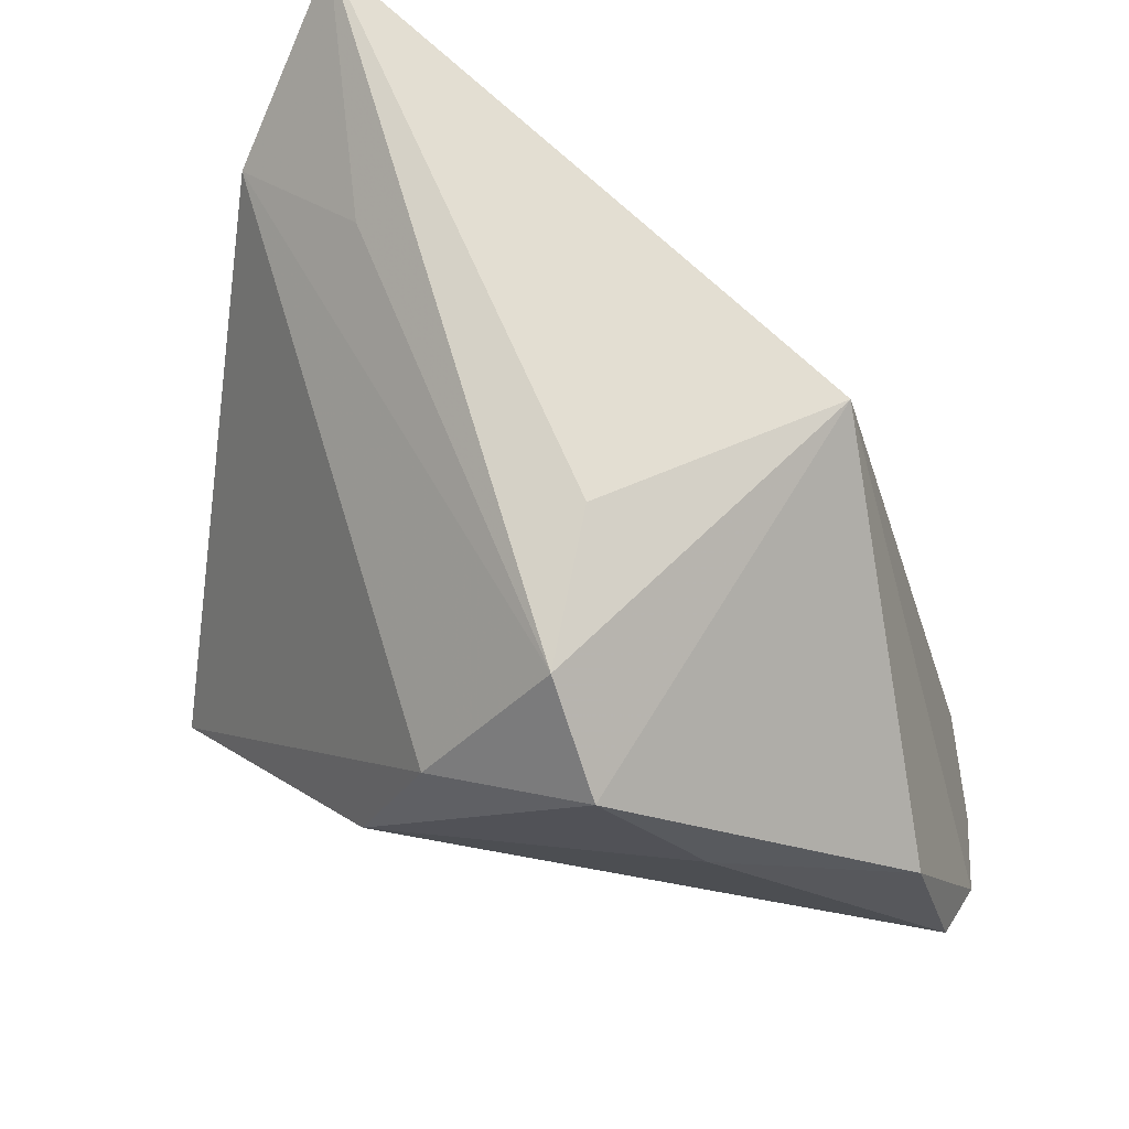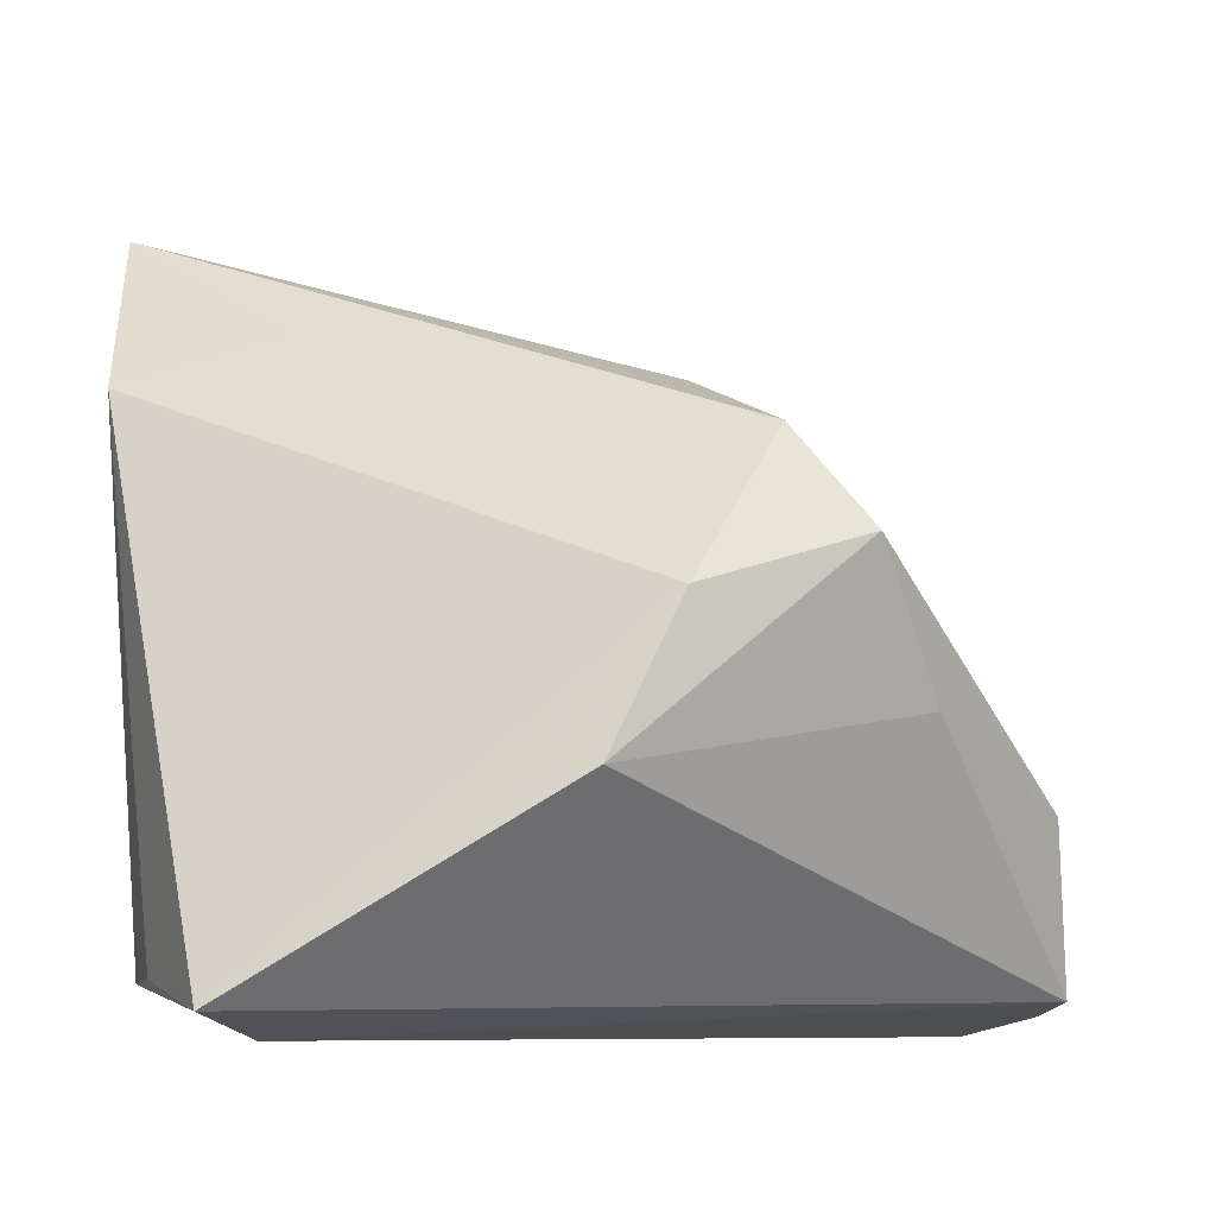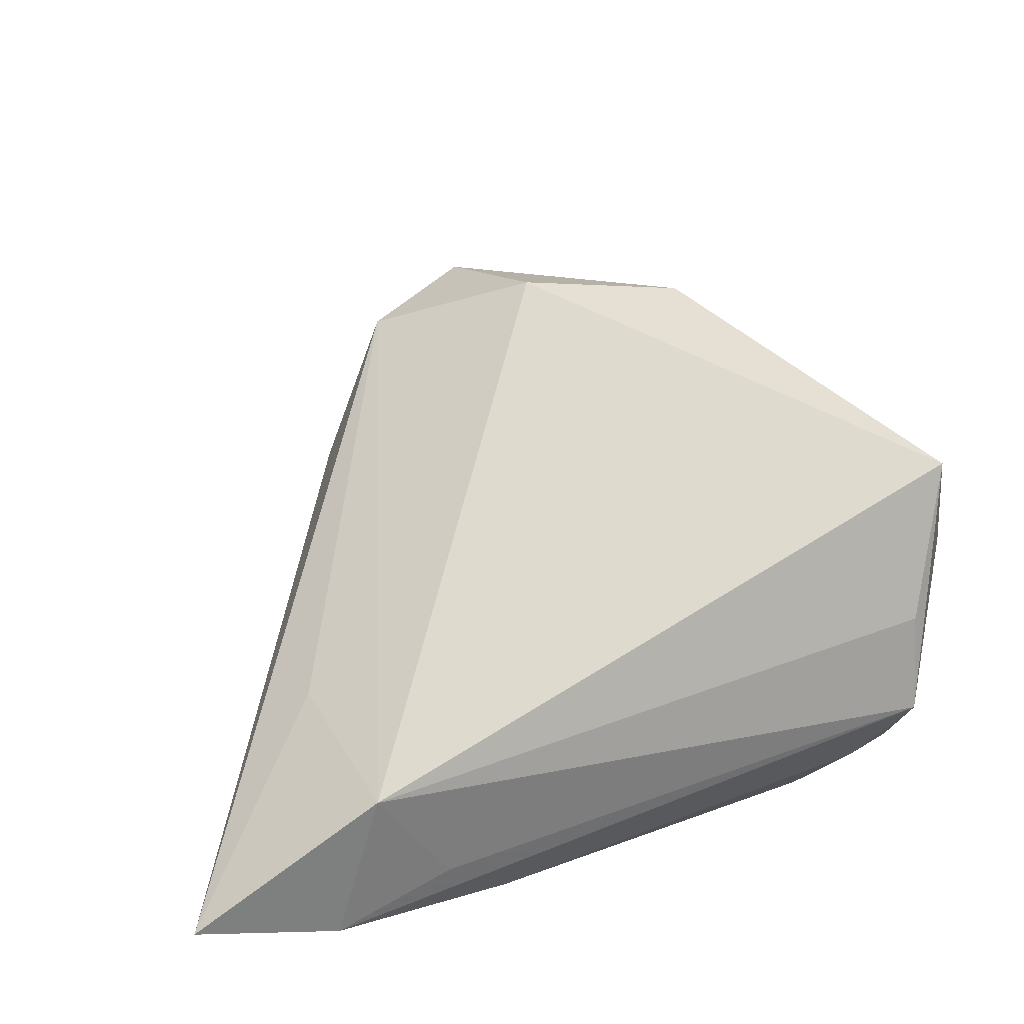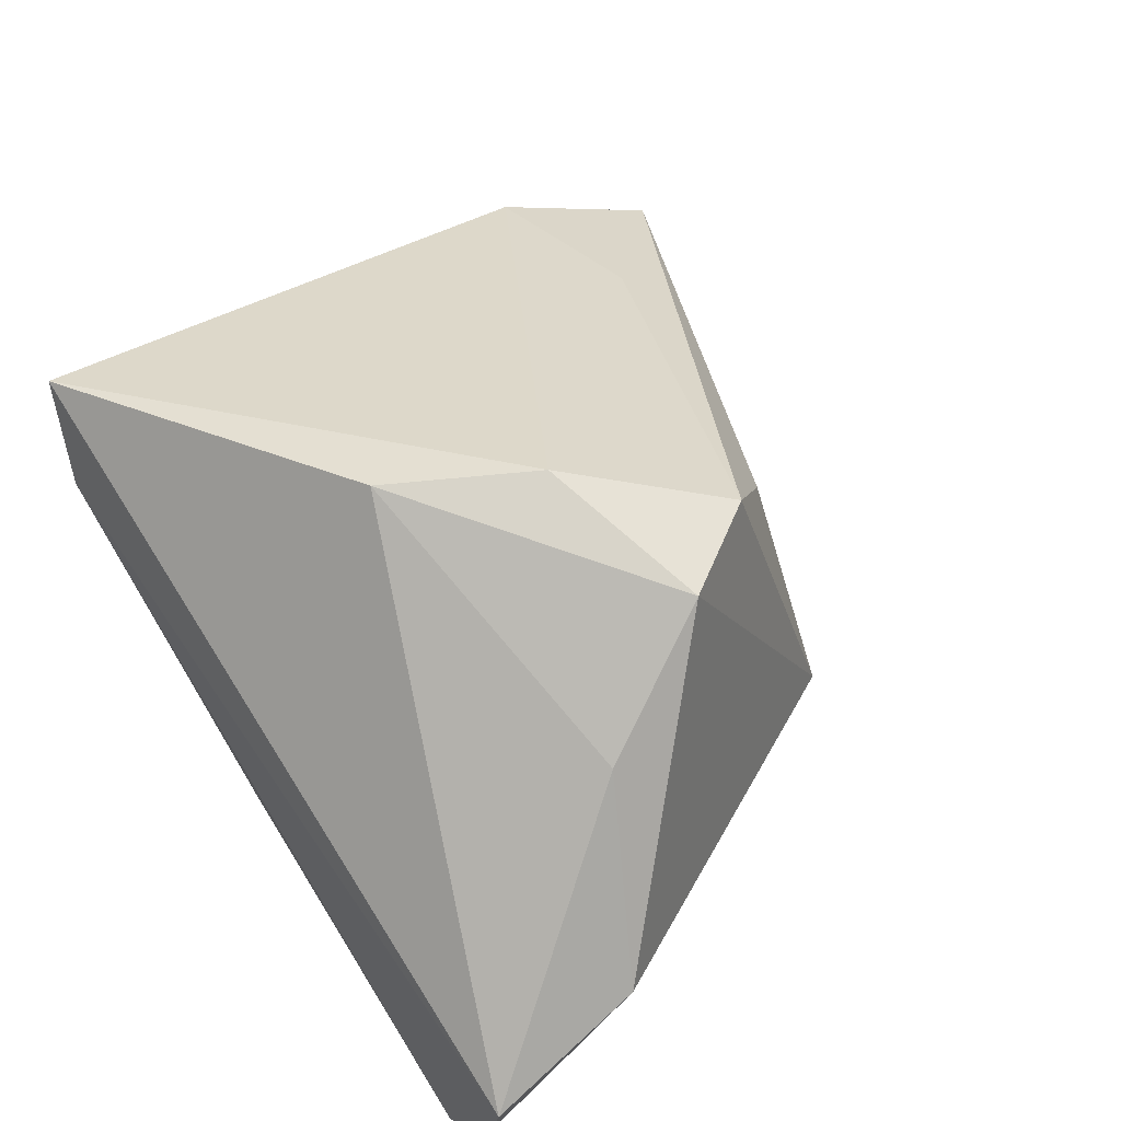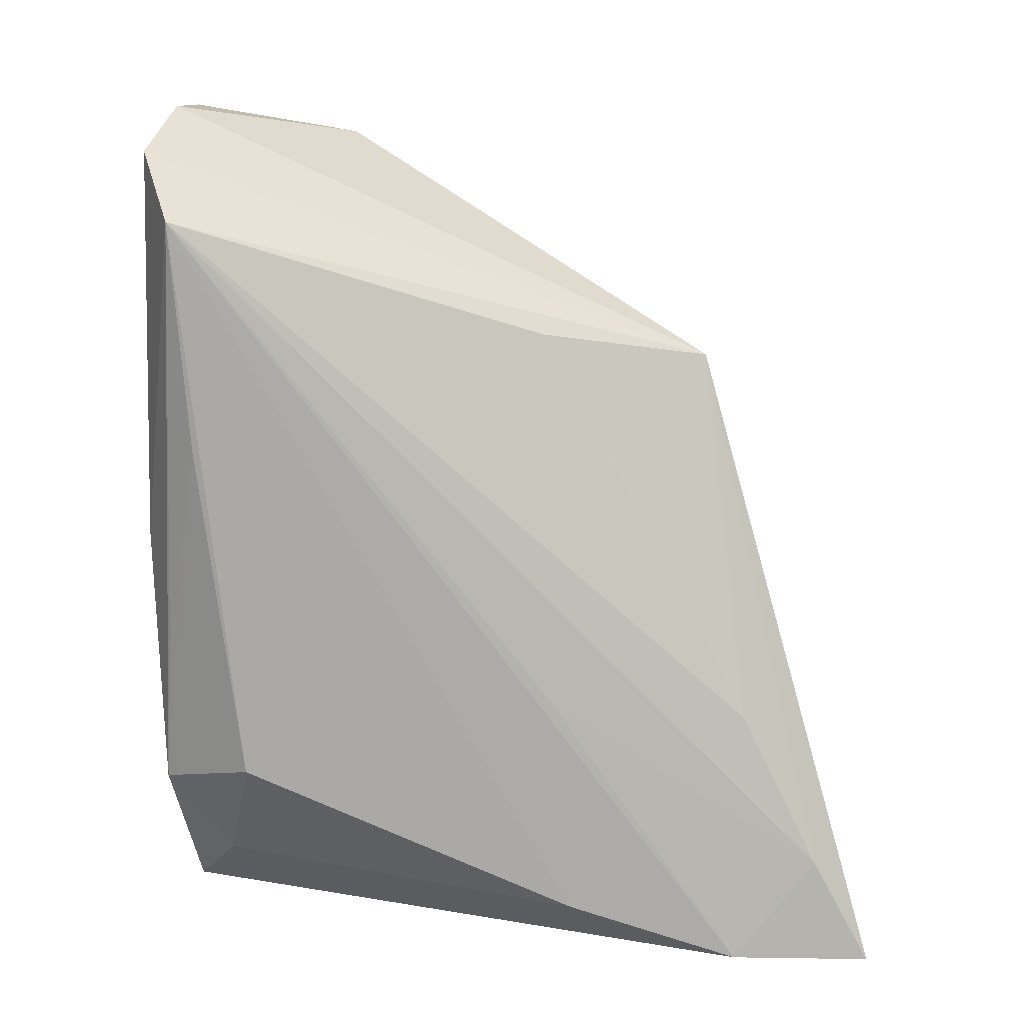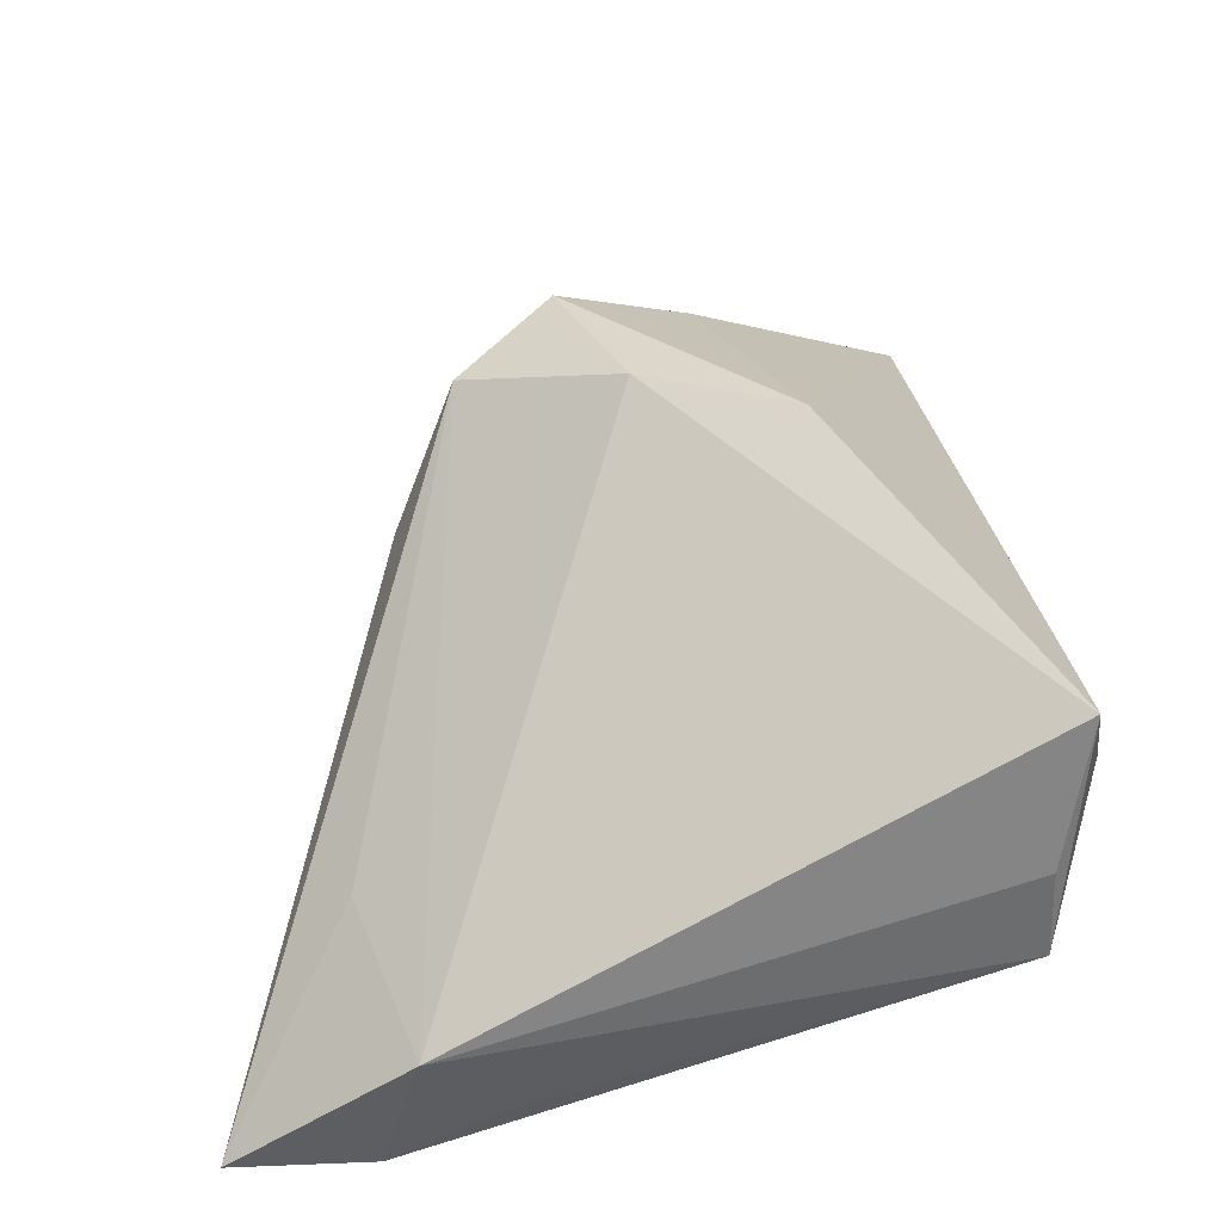
<metadata>
{"format":"obj","ext":"obj","renderer":"f3d","projection":"perspective","resolution":1024,"background":"white","views":[{"elev":52.3,"azim":31.2,"up":"+Y"},{"elev":-8.3,"azim":-13.1,"up":"+Y"},{"elev":20.5,"azim":-99.8,"up":"+Z"},{"elev":68.4,"azim":57.6,"up":"+Z"},{"elev":-79.4,"azim":88.4,"up":"+Z"},{"elev":38.9,"azim":-95.7,"up":"+Z"}]}
</metadata>
<code>
v 0.004368 -0.03207 -0.01199
v 0.02659 0.03013 -0.01282
v 0.04022 -0.02858 -0.02339
v -0.03886 -0.02676 0.007393
v 0.0288 0.01189 -0.01755
v 0.005238 0.007225 0.03418
v -0.008857 -0.02919 -0.01622
v 0.05237 -0.02875 0.002931
v -0.04314 0.03127 -0.007049
v -0.02515 0.03666 -0.002625
v -0.03926 -0.02715 -0.002816
v -0.01129 0.01393 -0.02339
v -0.04057 0.0505 -0.02208
v -0.01277 0.03532 -0.02179
v -0.03302 -0.02253 -0.01111
v -0.03509 0.01673 -0.02253
v -0.02927 -0.03233 0.01248
v 0.01614 0.02378 0.0272
v -0.03591 -0.02968 0.02359
v -0.002558 -0.00876 0.03477
v -0.04076 0.02357 -0.01686
v -0.02374 -0.02977 -0.01366
v -0.04024 0.03532 -0.02339
v 0.04729 -0.03233 -0.01415
v 0.03221 -0.002207 0.02323
v 0.01109 0.03052 0.01228
v 0.01548 -0.02589 -0.02203
v 0.05218 -0.0302 -0.004393
v -0.02917 0.04394 -0.02256
v 0.04973 -0.01071 0.008206
v -0.02098 -0.02003 -0.02053
v 0.02383 0.01308 0.03169
f 11 19 4
f 4 9 11
f 19 9 4
f 6 9 19
f 11 9 21
f 23 9 13
f 23 21 9
f 11 21 23
f 17 19 11
f 8 19 17
f 3 1 22
f 22 17 11
f 1 17 22
f 8 17 28
f 3 5 2
f 29 23 13
f 13 2 29
f 20 6 19
f 20 19 8
f 8 25 20
f 20 25 32
f 32 6 20
f 18 6 32
f 32 2 18
f 9 6 18
f 3 31 16
f 16 23 3
f 11 23 16
f 27 31 3
f 27 22 31
f 24 17 1
f 24 28 17
f 24 1 3
f 3 2 24
f 24 2 28
f 30 2 32
f 30 25 8
f 32 25 30
f 8 28 30
f 28 2 30
f 3 23 12
f 12 29 3
f 23 29 12
f 14 2 5
f 14 29 2
f 14 5 3
f 3 29 14
f 26 2 13
f 13 18 26
f 26 18 2
f 13 9 10
f 10 18 13
f 9 18 10
f 11 16 15
f 15 16 31
f 15 22 11
f 31 22 15
f 3 22 7
f 7 27 3
f 22 27 7

</code>
